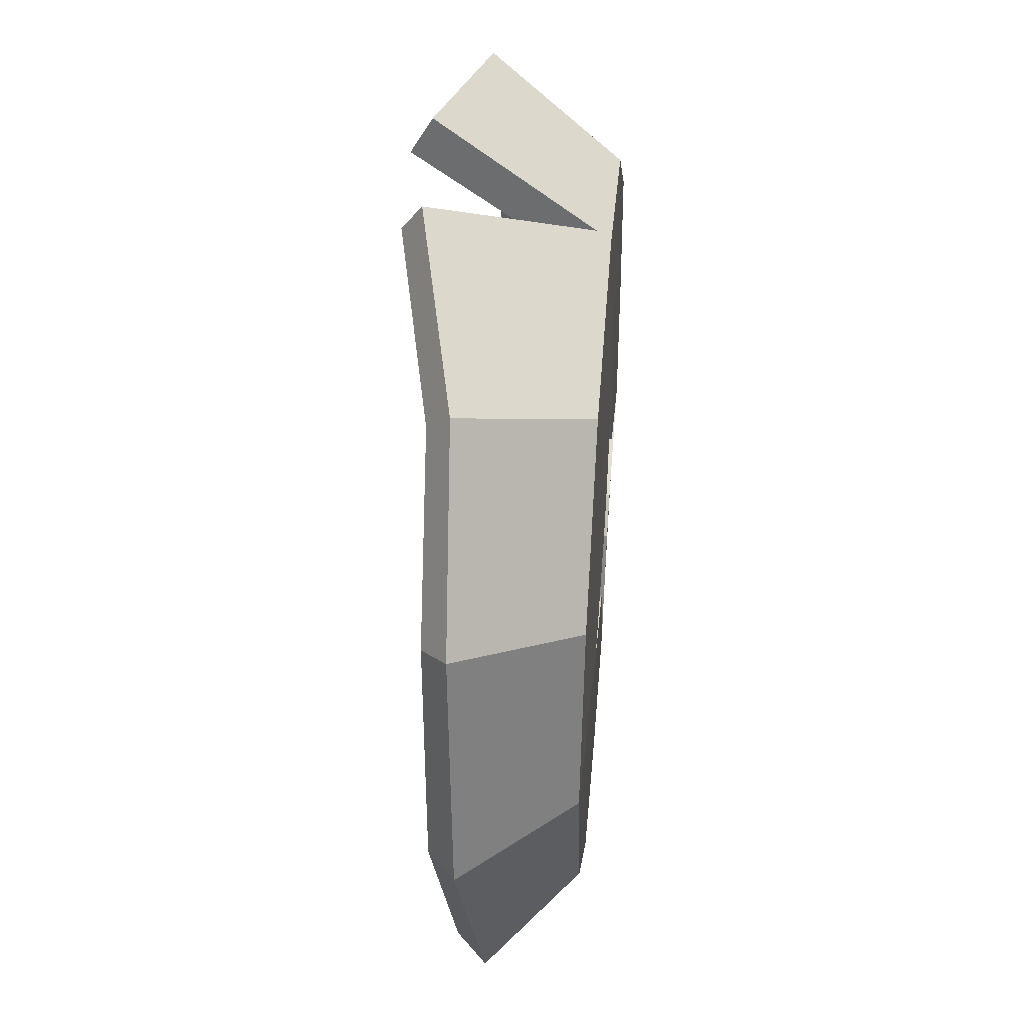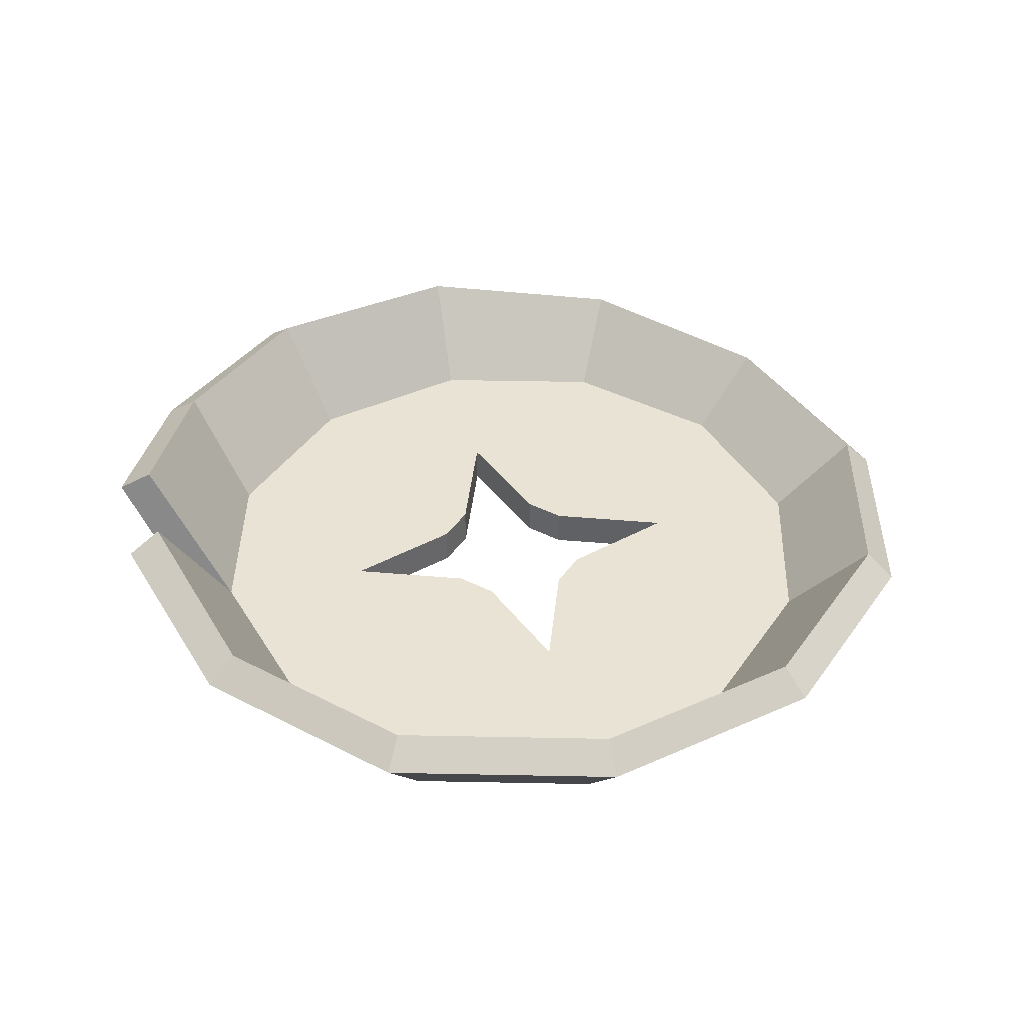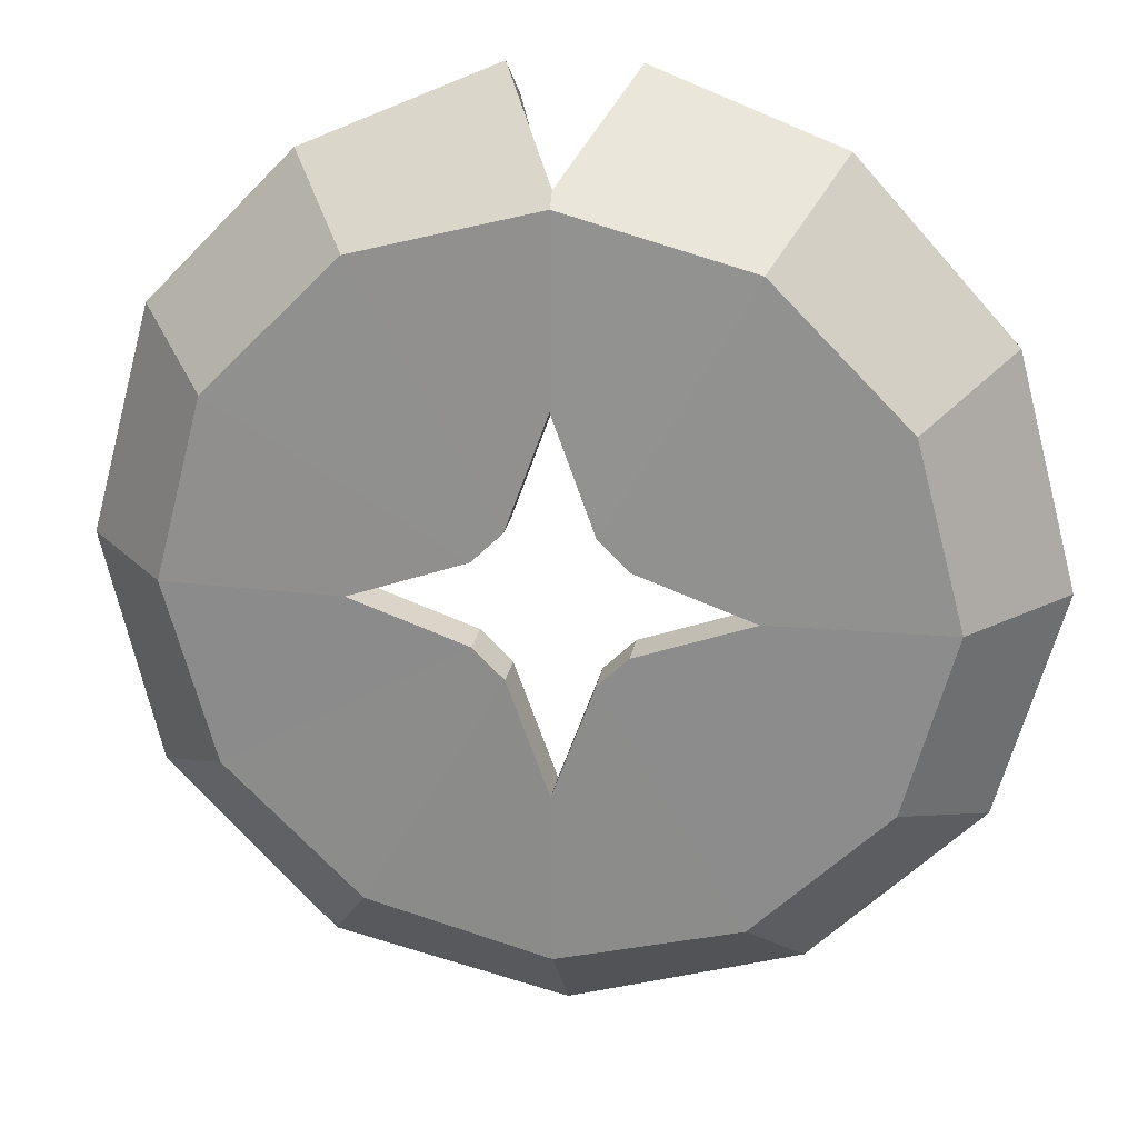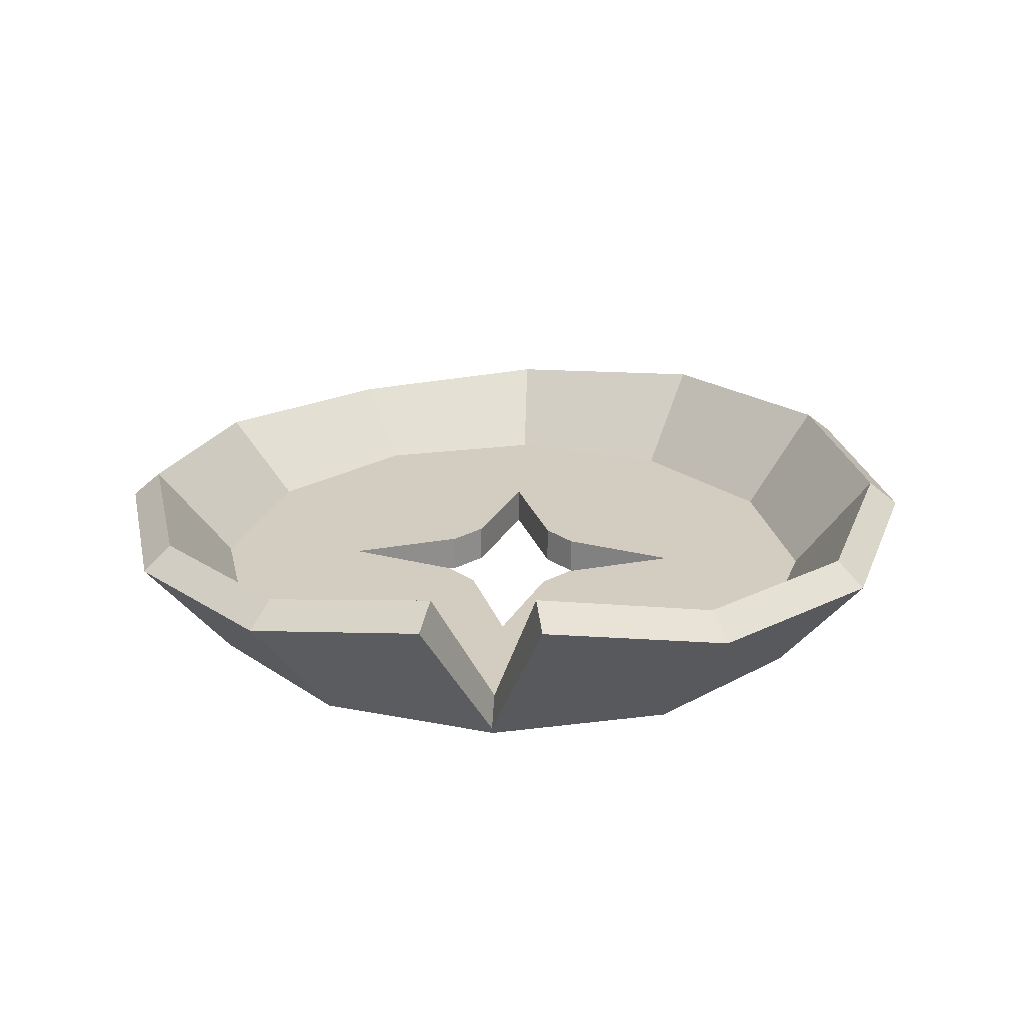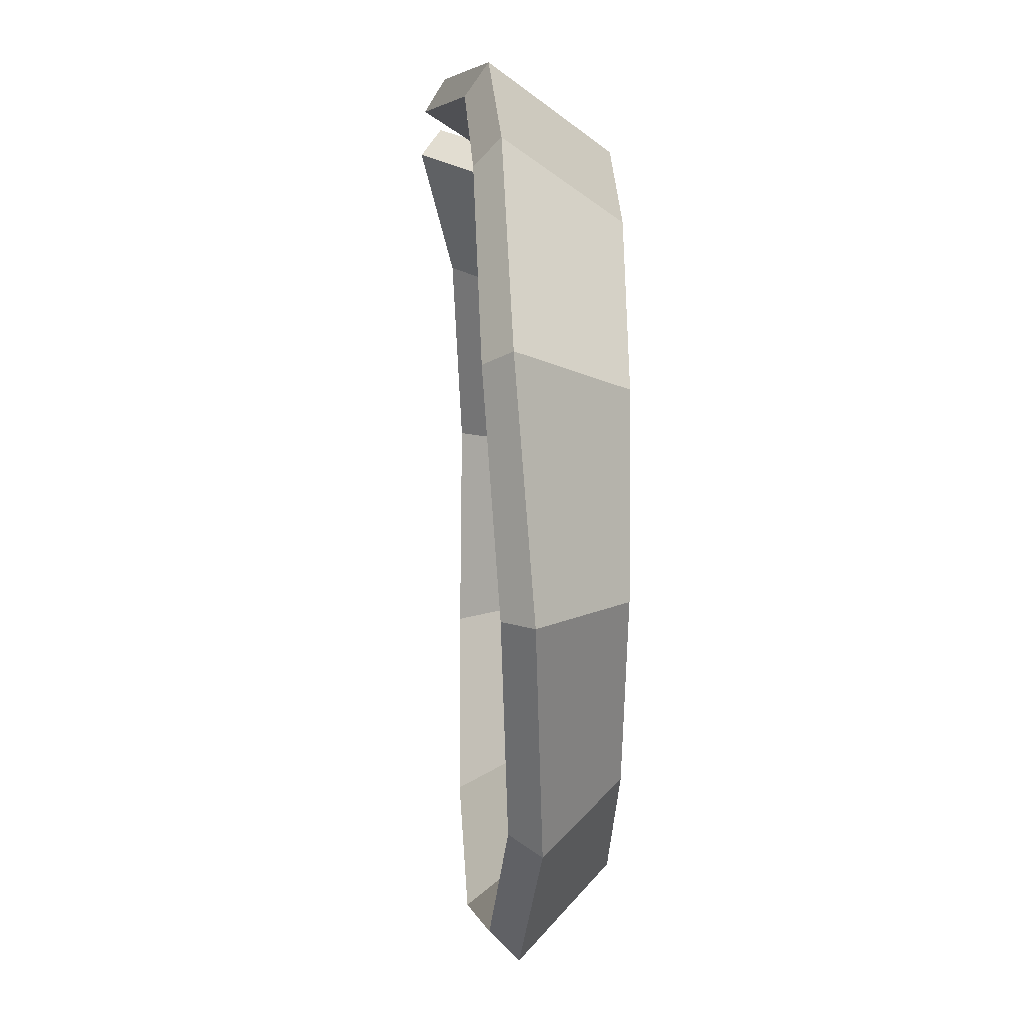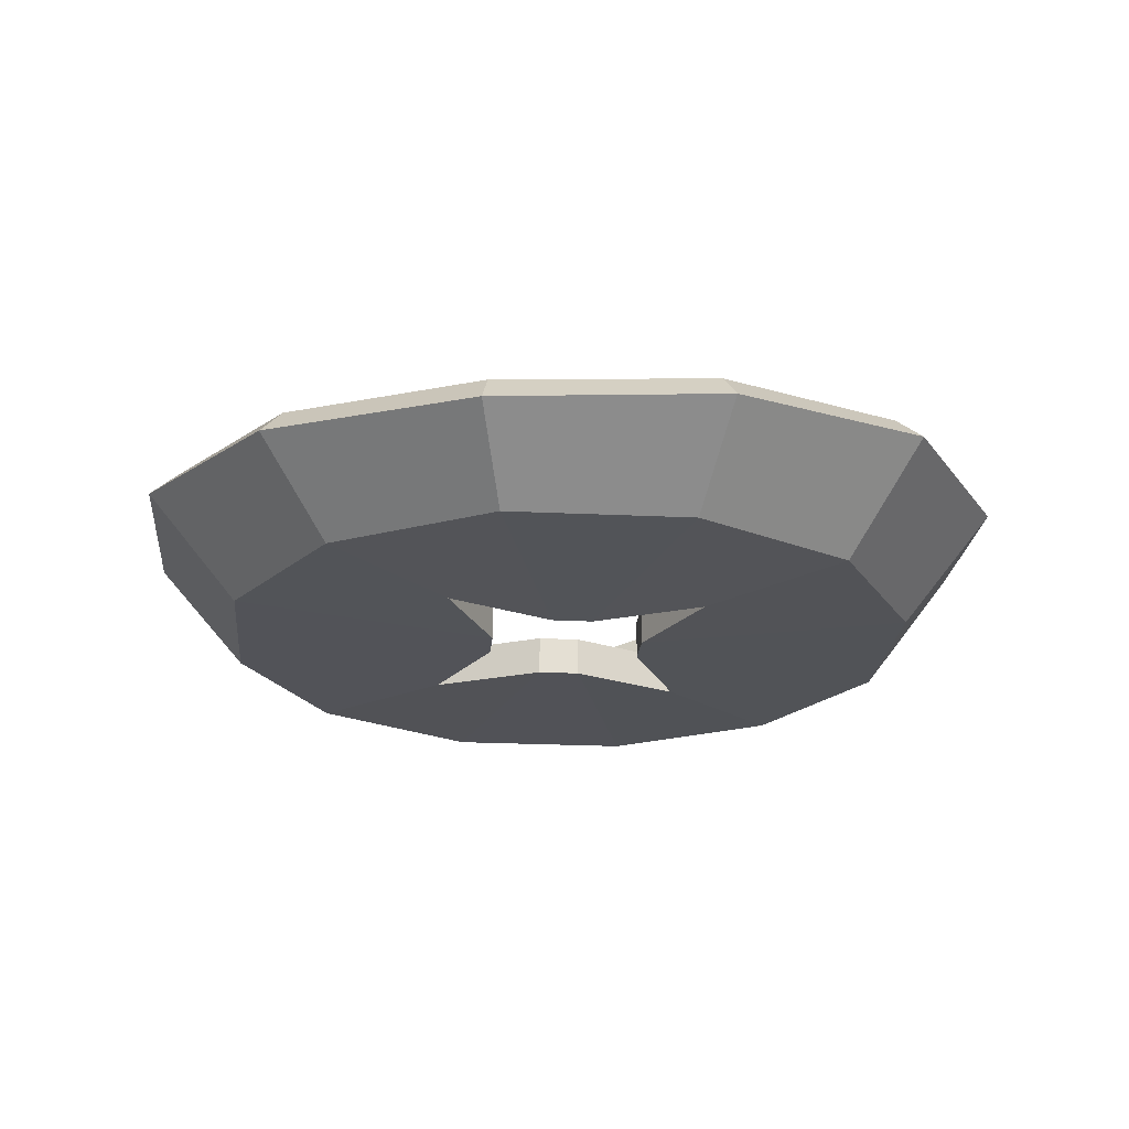
<metadata>
{"format":"obj","ext":"obj","renderer":"f3d","projection":"perspective","resolution":1024,"background":"white","views":[{"elev":46.5,"azim":-85.2,"up":"+Z"},{"elev":41.1,"azim":76.4,"up":"+Y"},{"elev":23.4,"azim":9.6,"up":"+Z"},{"elev":24.7,"azim":3.0,"up":"+Y"},{"elev":-17.2,"azim":-91.9,"up":"+Z"},{"elev":-22.6,"azim":-140.2,"up":"+Y"}]}
</metadata>
<code>
o Circle
v 0 -0.023 -0.1072
v -0.02374 -0.023 -0.04112
v -0.04112 -0.023 -0.02374
v -0.1072 -0.023 0
v -0.04112 -0.023 0.02374
v -0.02374 -0.023 0.04112
v 0 -0.023 0.1072
v 0.02374 -0.023 0.04112
v 0.04112 -0.023 0.02374
v 0.1072 -0.023 0
v 0.04112 -0.023 -0.02374
v 0.02374 -0.023 -0.04112
v 0.000644 0.02853 -0.2607
v -0.1302 0.02124 -0.2247
v -0.2262 0.02855 -0.1297
v -0.2617 0.04035 -0.000221
v -0.2271 0.04541 0.1303
v -0.1446 0.05032 0.2158
v 0.1388 0.0545 0.2246
v 0.2274 0.04557 0.1303
v 0.2625 0.04535 -0.001243
v 0.2273 0.04512 -0.1322
v 0.1314 0.04022 -0.2271
v -0.03915 0.07418 0.259
v -0.000329 -0.01189 0.2168
v 0.0314 0.07634 0.2598
v -0.1032 -0.02108 -0.1787
v 0.000458 -0.02082 -0.2069
v -0.1794 -0.02082 -0.103
v -0.2079 -0.02034 0.00041
v -0.1804 -0.02003 0.1044
v -0.1041 -0.01954 0.1815
v -0.000204 -0.0195 0.2093
v 0.1041 -0.01959 0.1814
v 0.1805 -0.01998 0.1044
v 0.2084 -0.02005 3.5e-05
v 0.1804 -0.02013 -0.104
v 0.1042 -0.02038 -0.1798
v 0 0 -0.1072
v -0.02374 0 -0.04112
v -0.04112 0 -0.02374
v -0.1072 0 0
v -0.04112 0 0.02374
v -0.02374 0 0.04112
v 0 0 0.1072
v 0.02374 0 0.04112
v 0.04112 0 0.02374
v 0.1072 0 0
v 0.04112 0 -0.02374
v 0.02374 0 -0.04112
v -0.000239 0.04509 -0.2447
v -0.1226 0.03857 -0.2116
v -0.2119 0.04509 -0.1225
v -0.2444 0.05548 -0.000948
v -0.2116 0.05965 0.121
v -0.1351 0.06333 0.1994
v 0.1299 0.06747 0.2078
v 0.2117 0.05965 0.121
v 0.2445 0.05965 -0.001202
v 0.2117 0.05965 -0.1234
v 0.1222 0.05548 -0.2126
v -0.03404 0.08579 0.2398
v 0 0 0.1971
v 0.02693 0.088 0.2404
v -0.09856 0 -0.1707
v 0 0 -0.1971
v -0.1707 0 -0.09856
v -0.1971 0 0
v -0.1707 0 0.09856
v -0.09856 0 0.1707
v 0 0 0.1971
v 0.09856 0 0.1707
v 0.1707 0 0.09856
v 0.1971 0 0
v 0.1707 0 -0.09856
v 0.09856 0 -0.1707
f 28 27 14 13
f 34 35 20 19
f 31 32 18 17
f 38 28 13 23
f 27 29 15 14
f 35 36 21 20
f 33 34 19 26 25
f 29 30 16 15
f 36 37 22 21
f 30 31 17 16
f 37 38 23 22
f 32 33 25 24 18
f 1 2 27 28
f 2 3 29 27
f 3 4 30 29
f 4 5 31 30
f 5 6 32 31
f 6 7 33 32
f 7 8 34 33
f 8 9 35 34
f 9 10 36 35
f 10 11 37 36
f 11 12 38 37
f 12 1 28 38
f 66 51 52 65
f 72 57 58 73
f 69 55 56 70
f 76 61 51 66
f 65 52 53 67
f 73 58 59 74
f 71 63 64 57 72
f 67 53 54 68
f 74 59 60 75
f 68 54 55 69
f 75 60 61 76
f 70 56 62 63 71
f 39 66 65 40
f 40 65 67 41
f 41 67 68 42
f 42 68 69 43
f 43 69 70 44
f 44 70 71 45
f 45 71 72 46
f 46 72 73 47
f 47 73 74 48
f 48 74 75 49
f 49 75 76 50
f 50 76 66 39
f 13 14 52 51
f 14 15 53 52
f 15 16 54 53
f 16 17 55 54
f 17 18 56 55
f 19 20 58 57
f 20 21 59 58
f 21 22 60 59
f 22 23 61 60
f 23 13 51 61
f 24 25 63 62
f 25 26 64 63
f 18 24 62 56
f 26 19 57 64
f 2 1 39 40
f 3 2 40 41
f 4 3 41 42
f 5 4 42 43
f 6 5 43 44
f 7 6 44 45
f 8 7 45 46
f 9 8 46 47
f 10 9 47 48
f 11 10 48 49
f 12 11 49 50
f 1 12 50 39

</code>
